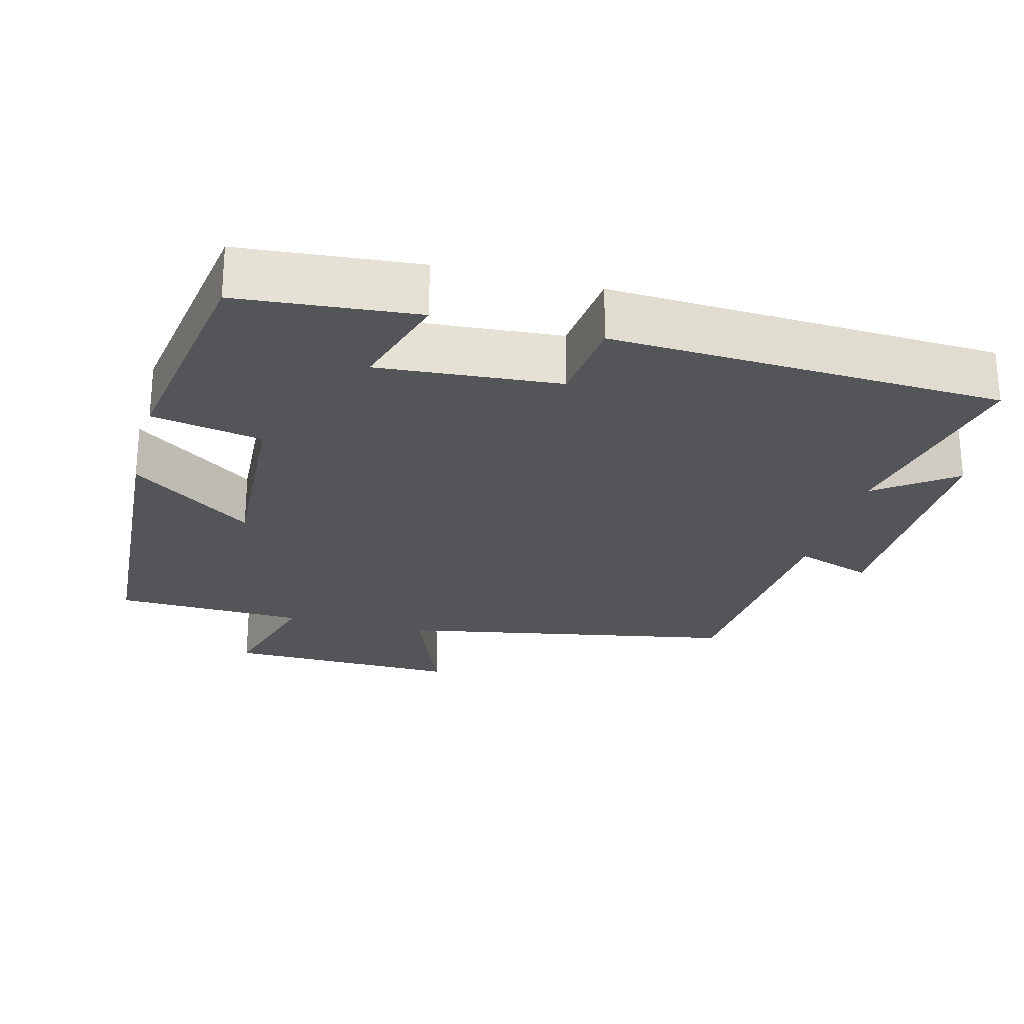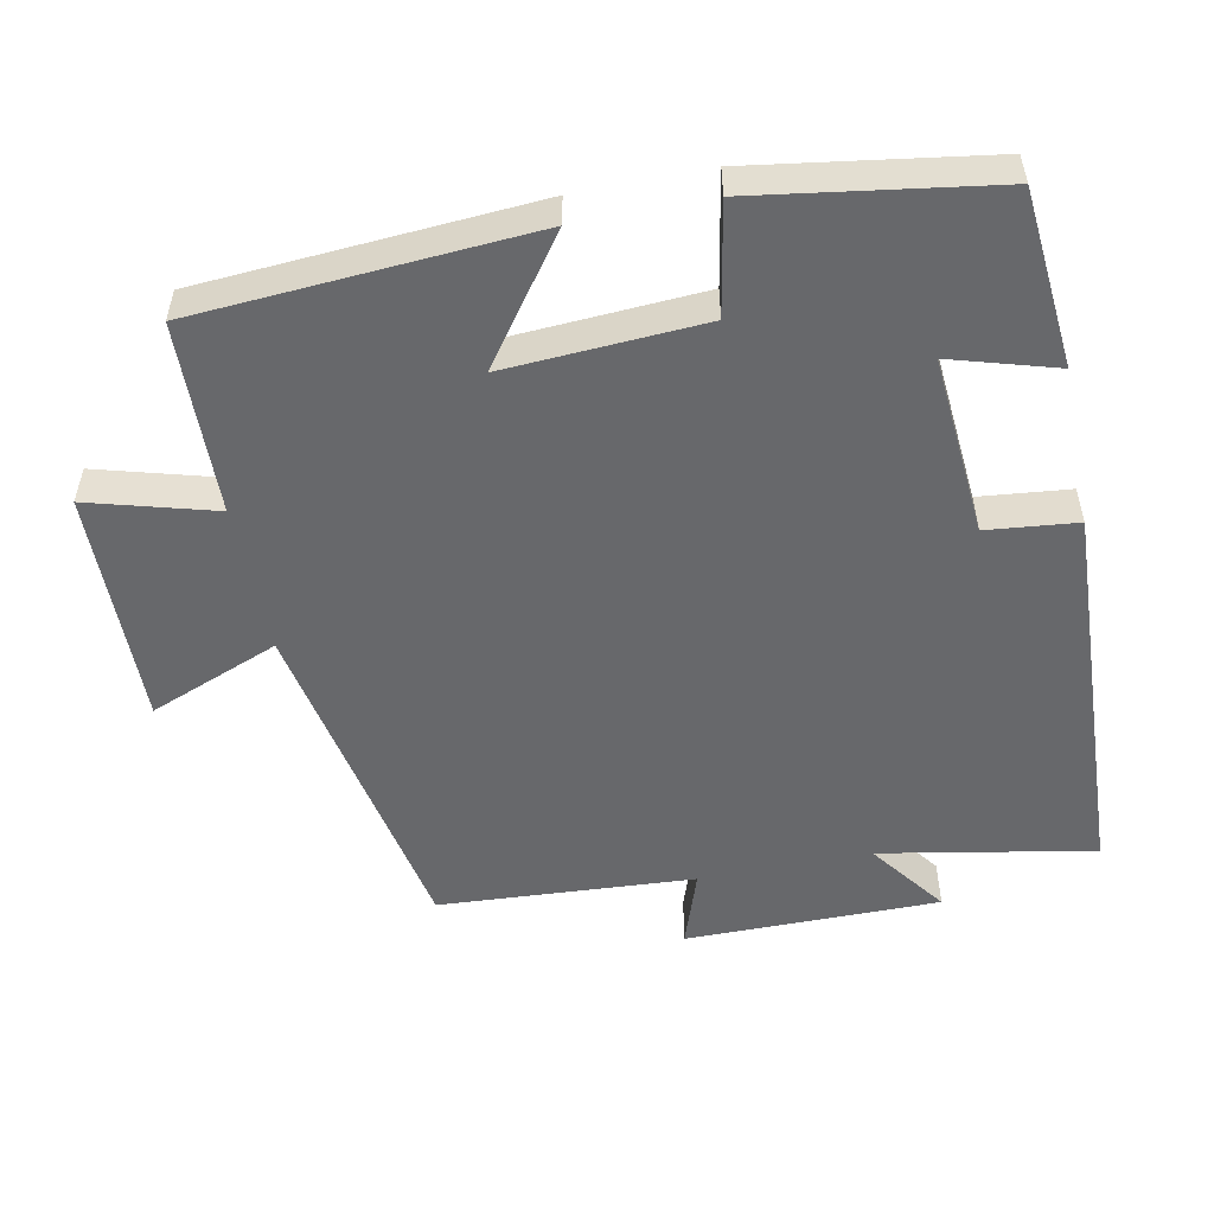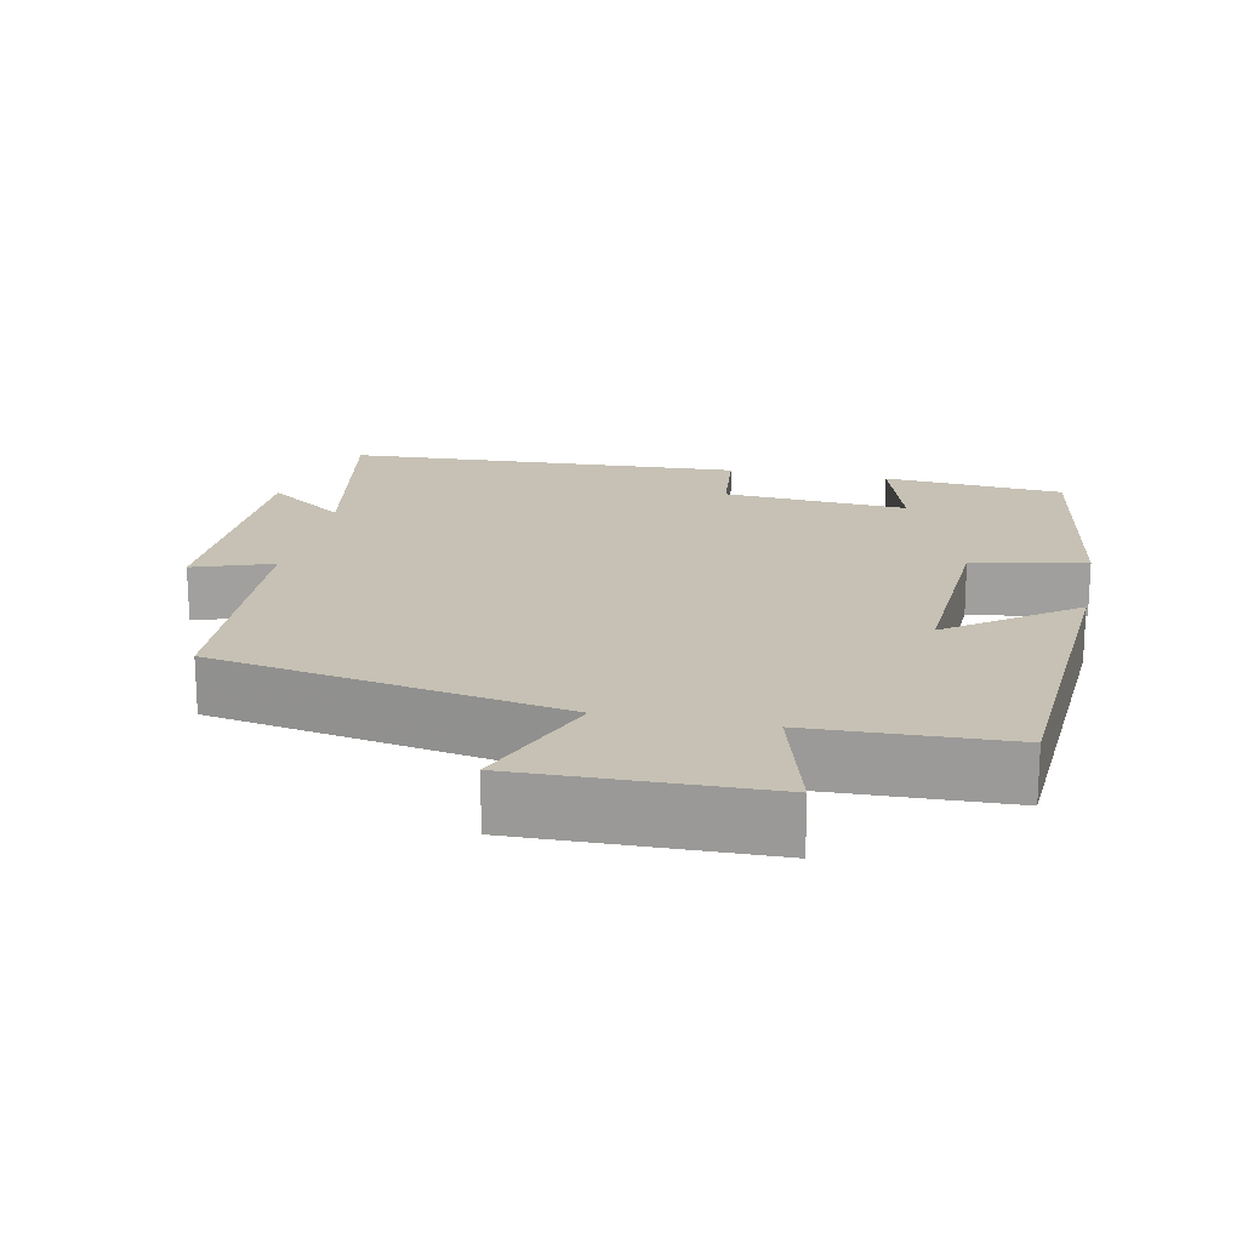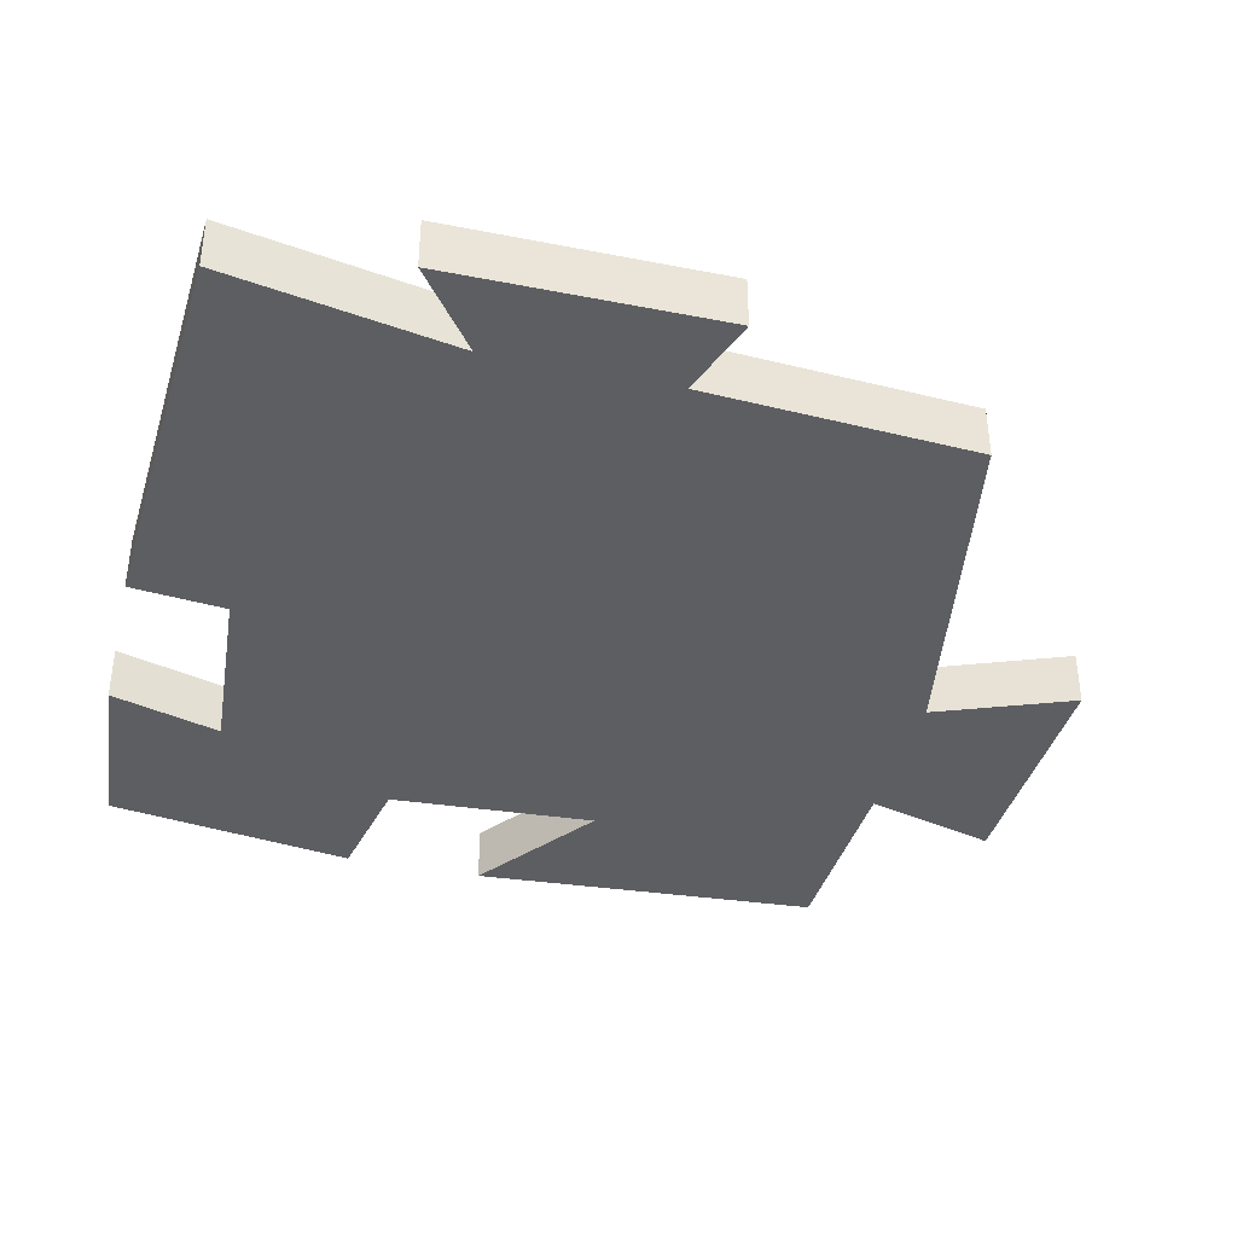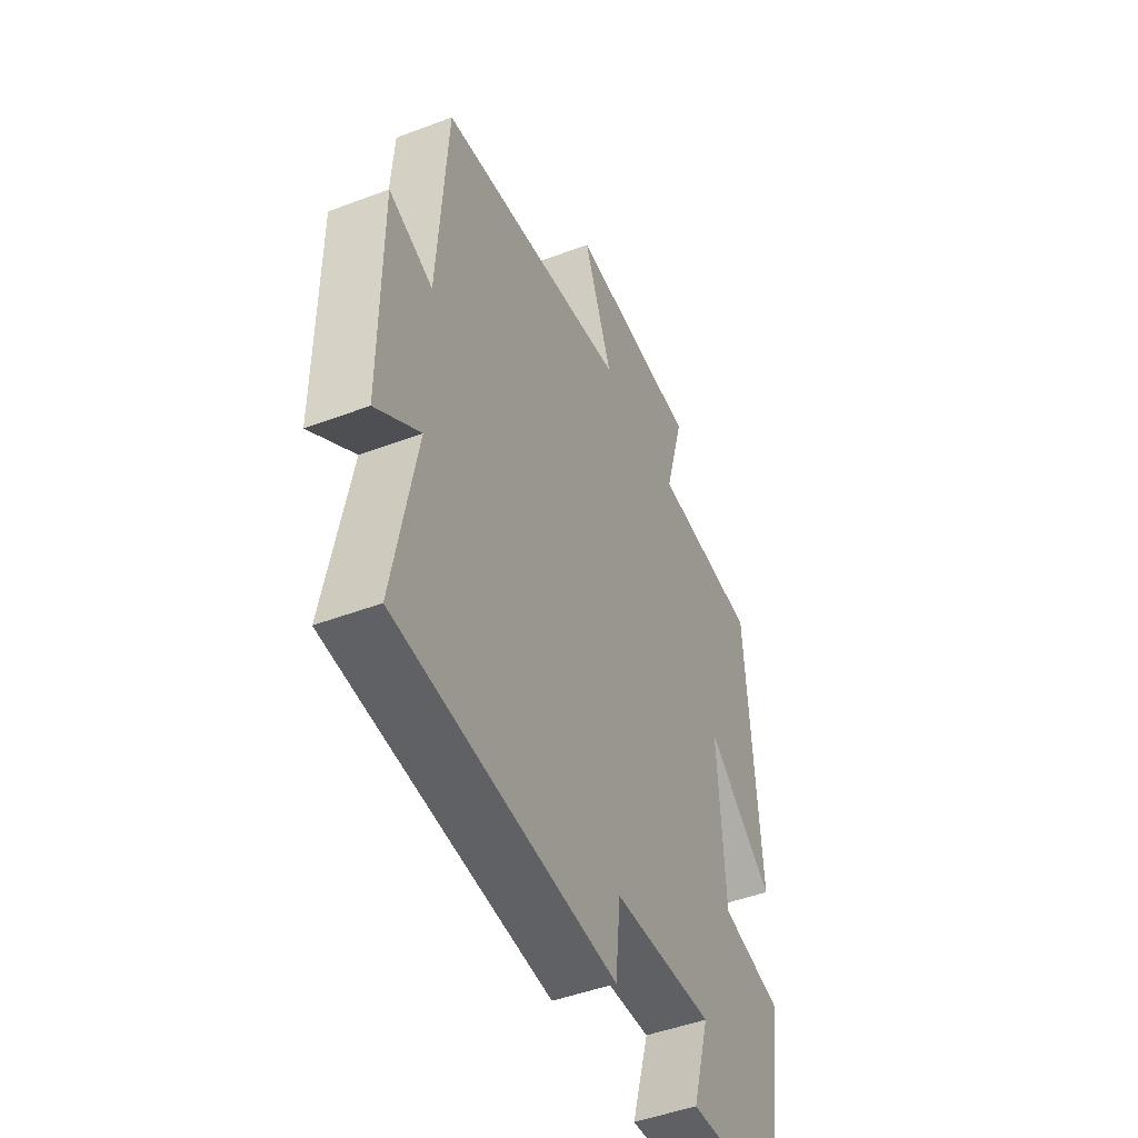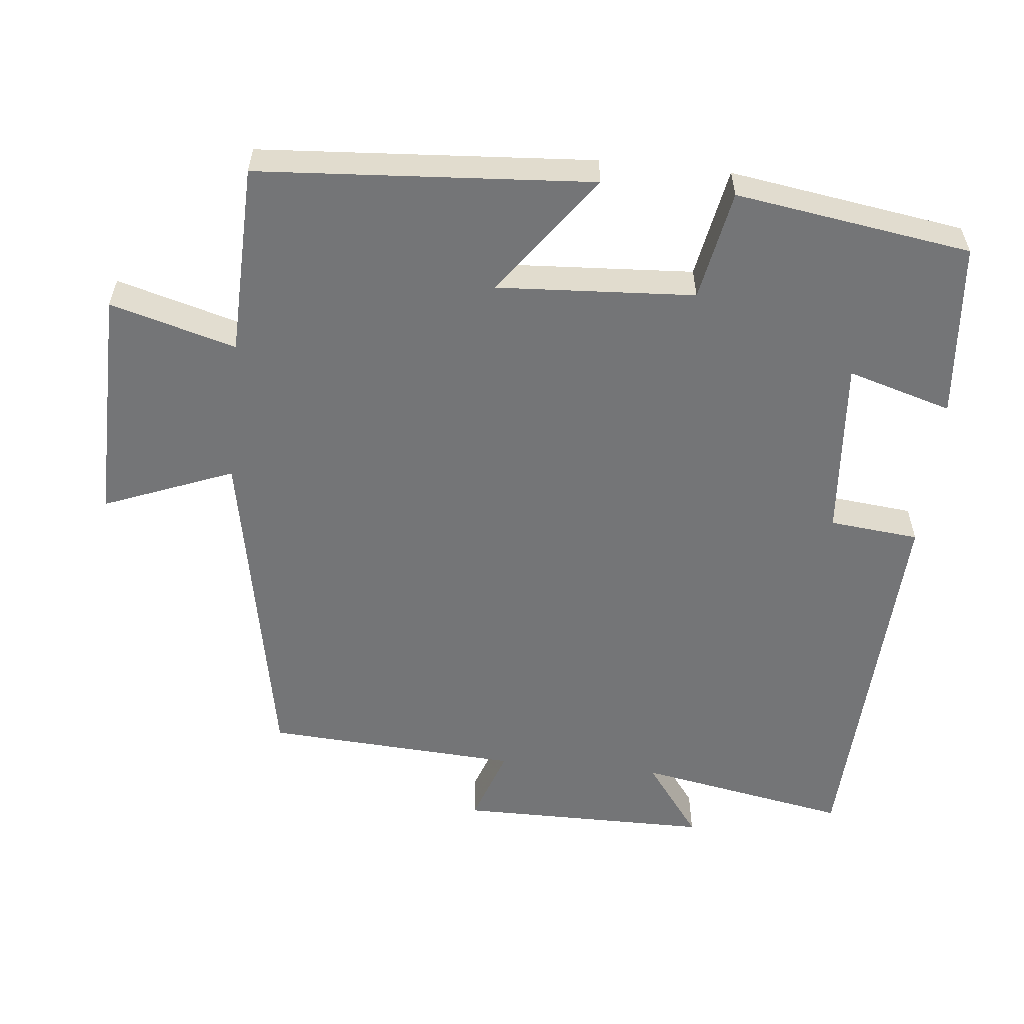
<metadata>
{"format":"obj","ext":"obj","renderer":"f3d","projection":"perspective","resolution":1024,"background":"white","views":[{"elev":-24.8,"azim":165.2,"up":"+Y"},{"elev":-52.5,"azim":101.4,"up":"+Y"},{"elev":18.5,"azim":11.6,"up":"+Y"},{"elev":-38.5,"azim":-103.9,"up":"+Y"},{"elev":-47.6,"azim":-67.0,"up":"+Z"},{"elev":-56.5,"azim":84.2,"up":"+Y"}]}
</metadata>
<code>
v -0.555 0.07 -0.475
v -0.5 0.07 -0.179
v -0.607 0.07 -0.258
v -0.607 0.07 0.094
v -0.5 0.07 0.057
v -0.478 0.07 0.411
v -0.005 0.07 0.5
v -0.076 0.07 0.68
v 0.252 0.07 0.674
v 0.203 0.07 0.5
v 0.469 0.07 0.492
v 0.5 0.07 0.029
v 0.331 0.07 0.152
v 0.347 0.07 -0.122
v 0.5 0.07 -0.151
v 0.45 0.07 -0.478
v 0.205 0.07 -0.5
v 0.248 0.07 -0.355
v -0.002 0.07 -0.375
v -0.015 0.07 -0.5
v -0.555 0 -0.475
v -0.5 0 -0.179
v -0.607 0 -0.258
v -0.607 0 0.094
v -0.5 0 0.057
v -0.478 0 0.411
v -0.005 0 0.5
v -0.076 0 0.68
v 0.252 0 0.674
v 0.203 0 0.5
v 0.469 0 0.492
v 0.5 0 0.029
v 0.331 0 0.152
v 0.347 0 -0.122
v 0.5 0 -0.151
v 0.45 0 -0.478
v 0.205 0 -0.5
v 0.248 0 -0.355
v -0.002 0 -0.375
v -0.015 0 -0.5
f 19 20 1 2
f 18 19 2
f 15 16 17 18
f 14 15 18 2
f 13 14 2
f 10 11 12 13
f 10 13 2
f 7 8 9 10
f 5 6 7 10
f 5 10 2 3
f 3 4 5
f 22 21 40 39
f 22 39 38
f 38 37 36 35
f 22 38 35 34
f 22 34 33
f 33 32 31 30
f 22 33 30
f 30 29 28 27
f 30 27 26 25
f 23 22 30 25
f 25 24 23
f 1 21 22 2
f 2 22 23 3
f 3 23 24 4
f 4 24 25 5
f 5 25 26 6
f 6 26 27 7
f 7 27 28 8
f 8 28 29 9
f 9 29 30 10
f 10 30 31 11
f 11 31 32 12
f 12 32 33 13
f 13 33 34 14
f 14 34 35 15
f 15 35 36 16
f 16 36 37 17
f 17 37 38 18
f 18 38 39 19
f 19 39 40 20
f 20 40 21 1

</code>
